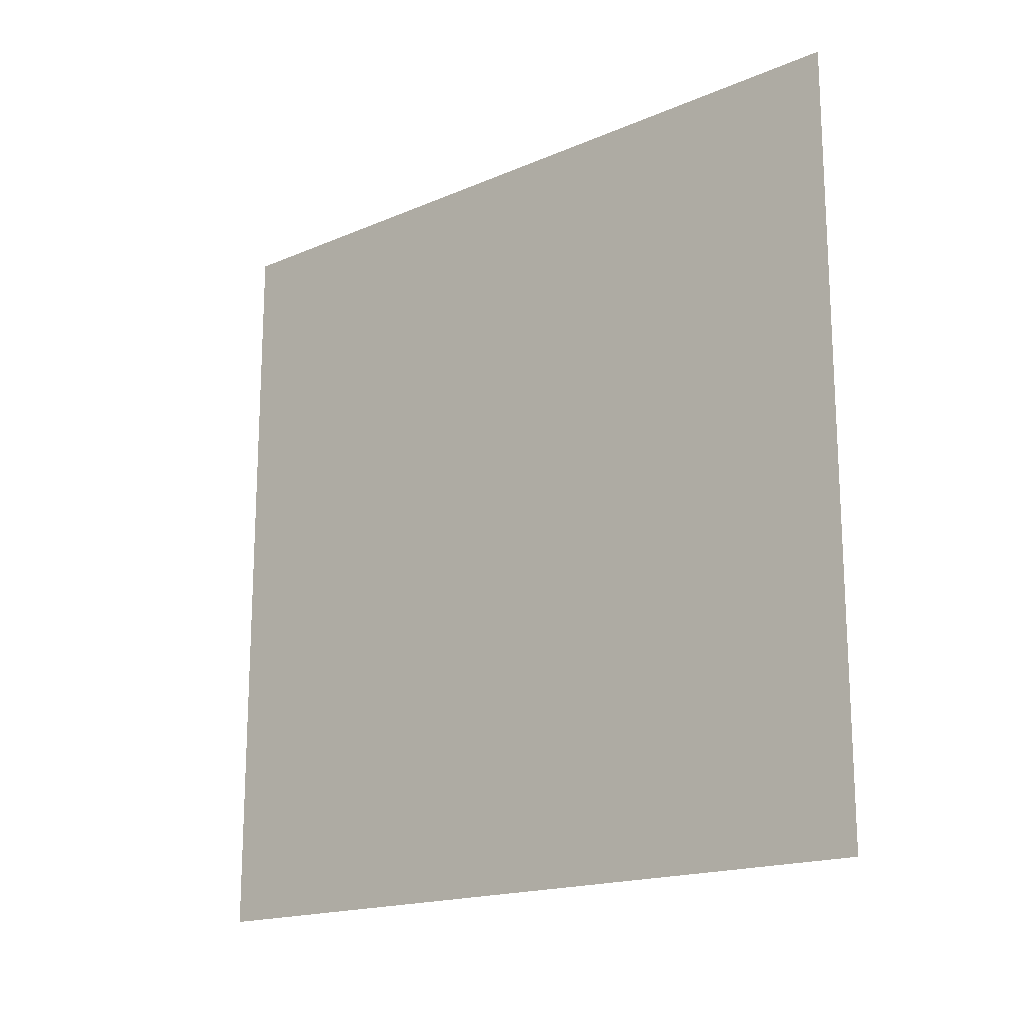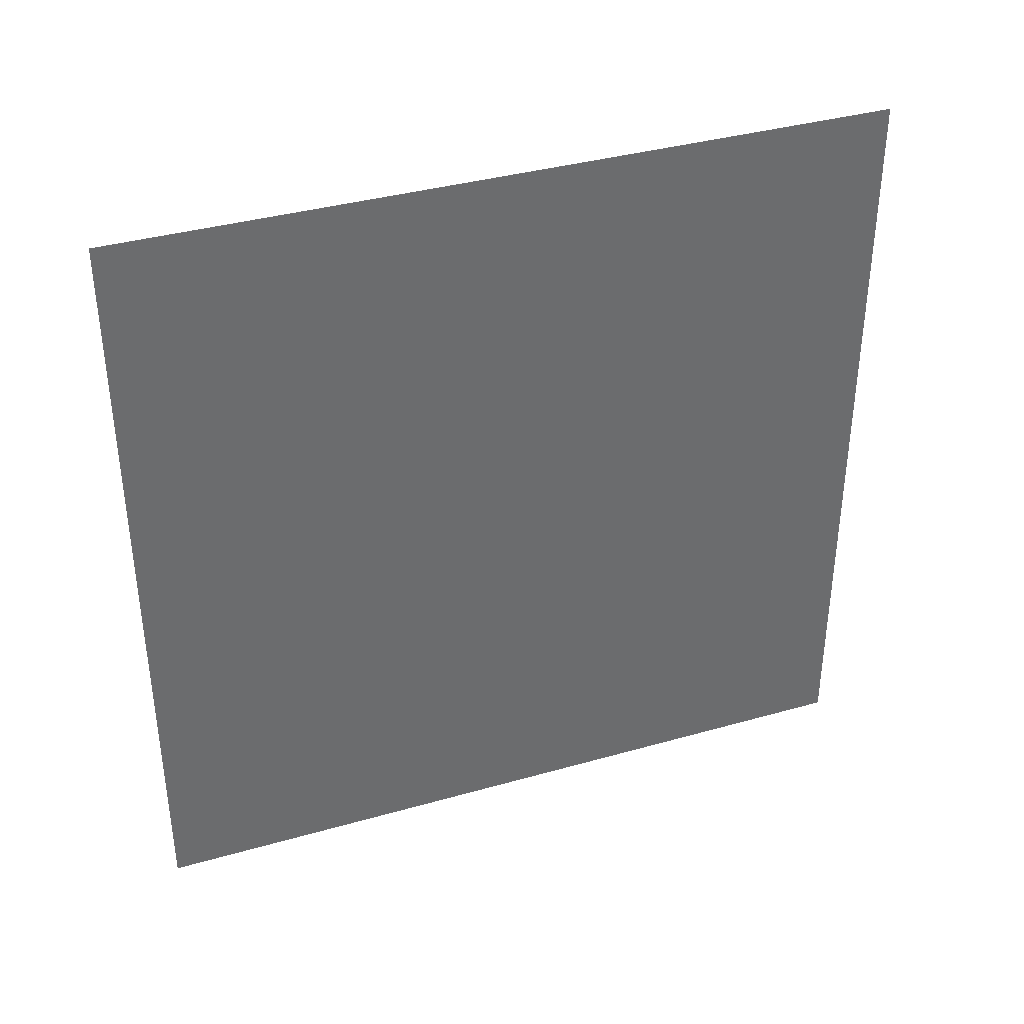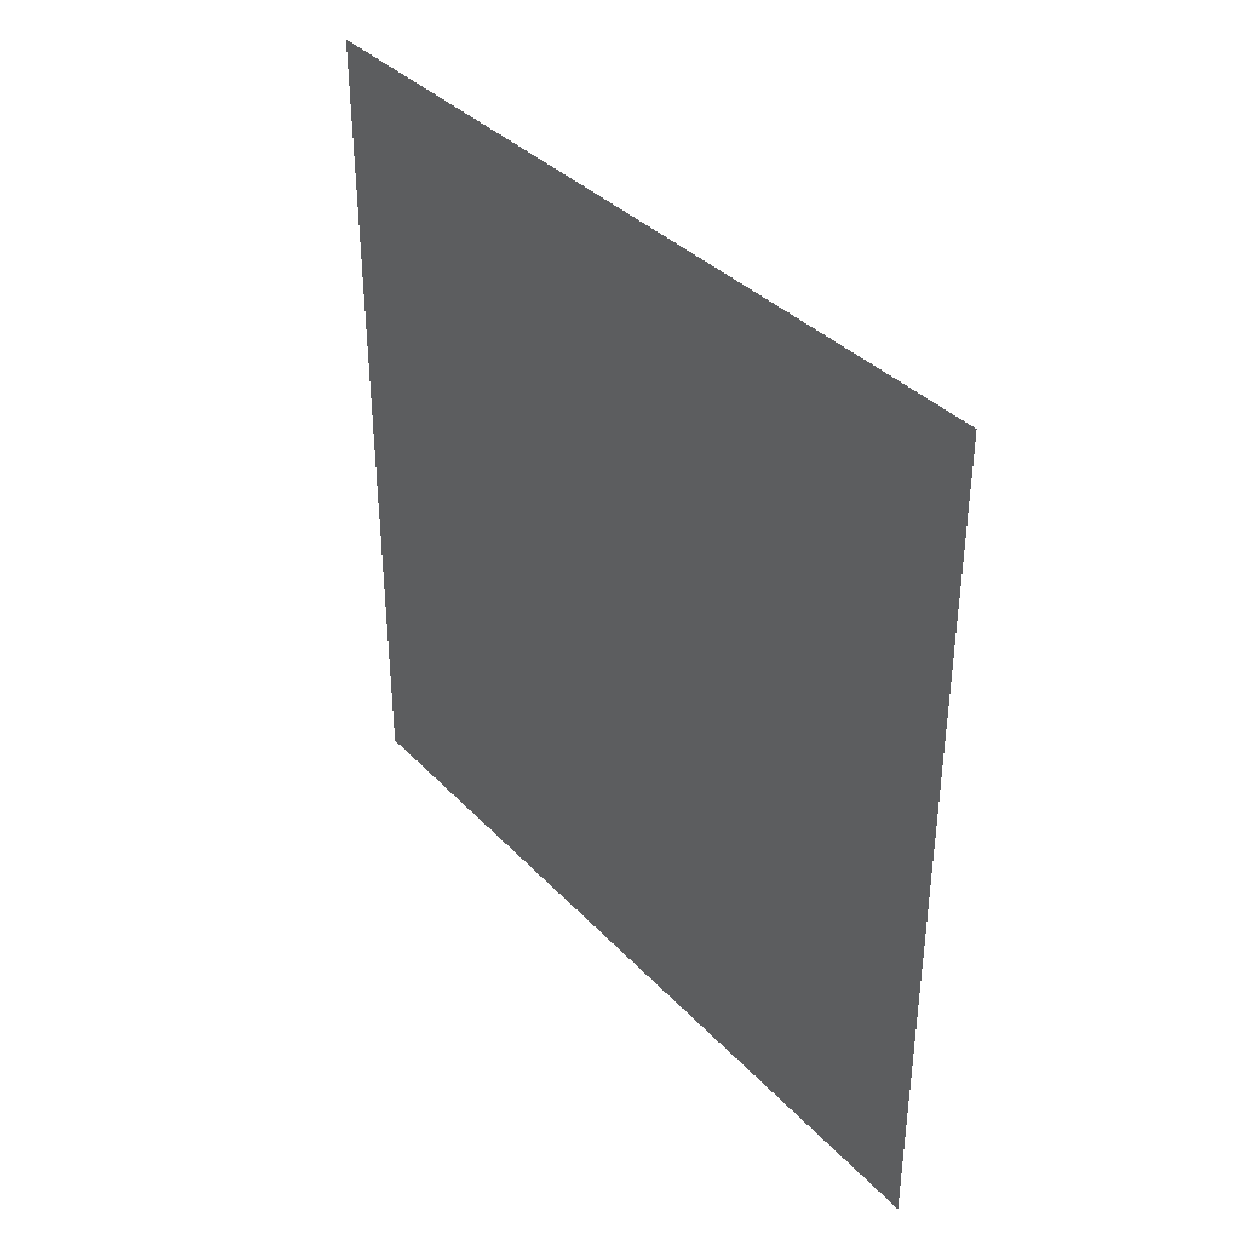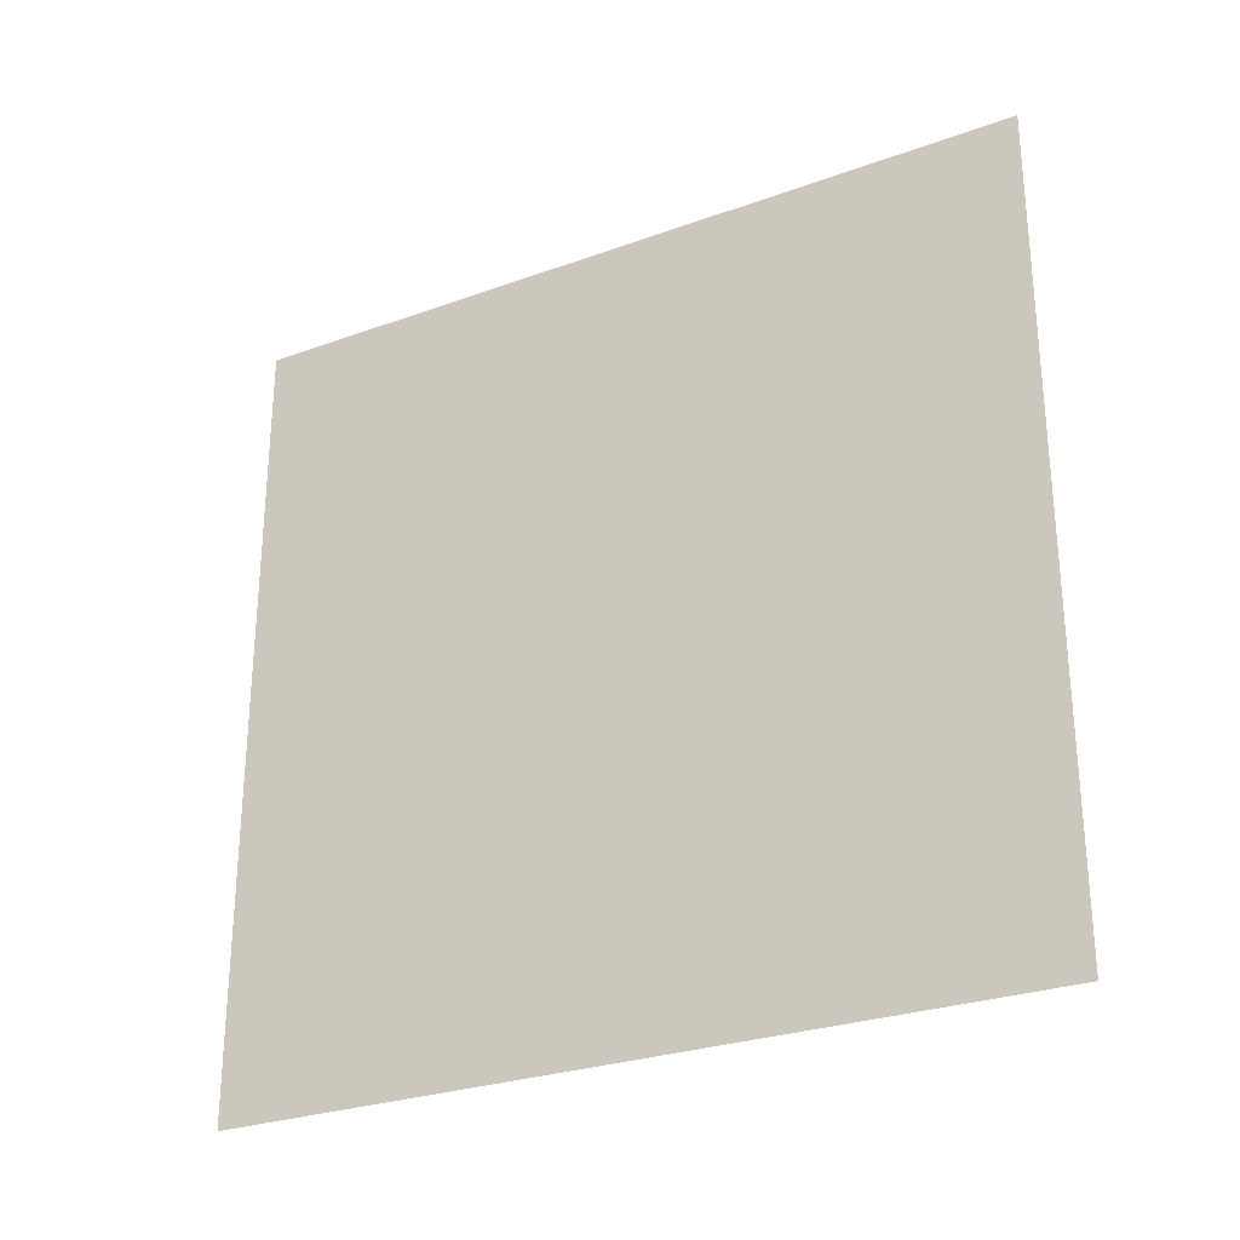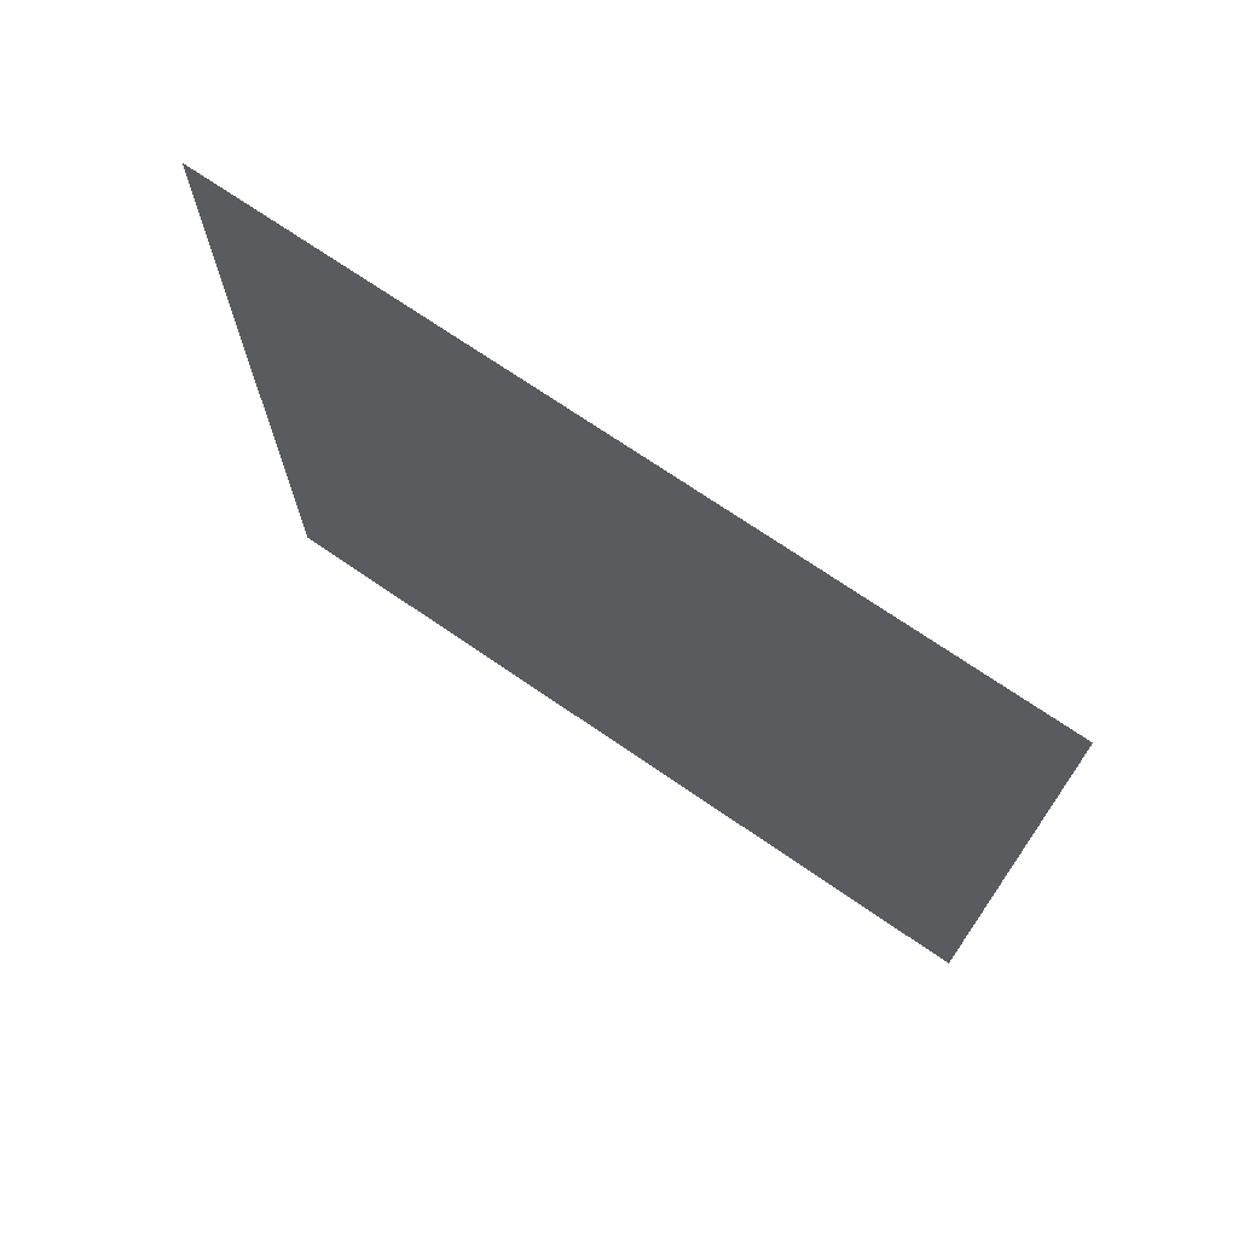
<metadata>
{"format":"obj","ext":"obj","renderer":"f3d","projection":"perspective","resolution":1024,"background":"white","views":[{"elev":-17.5,"azim":130.3,"up":"+Y"},{"elev":37.5,"azim":-110.0,"up":"+Y"},{"elev":36.8,"azim":-37.1,"up":"+Y"},{"elev":-27.7,"azim":-61.0,"up":"+Z"},{"elev":71.2,"azim":-55.4,"up":"+Y"}]}
</metadata>
<code>
v 256.2 -86.99 -242.7
v 256.2 -86.99 45.31
v 256.2 201 -242.7
v 256.2 201 45.31
f 2 4 3
f 1 2 3

</code>
